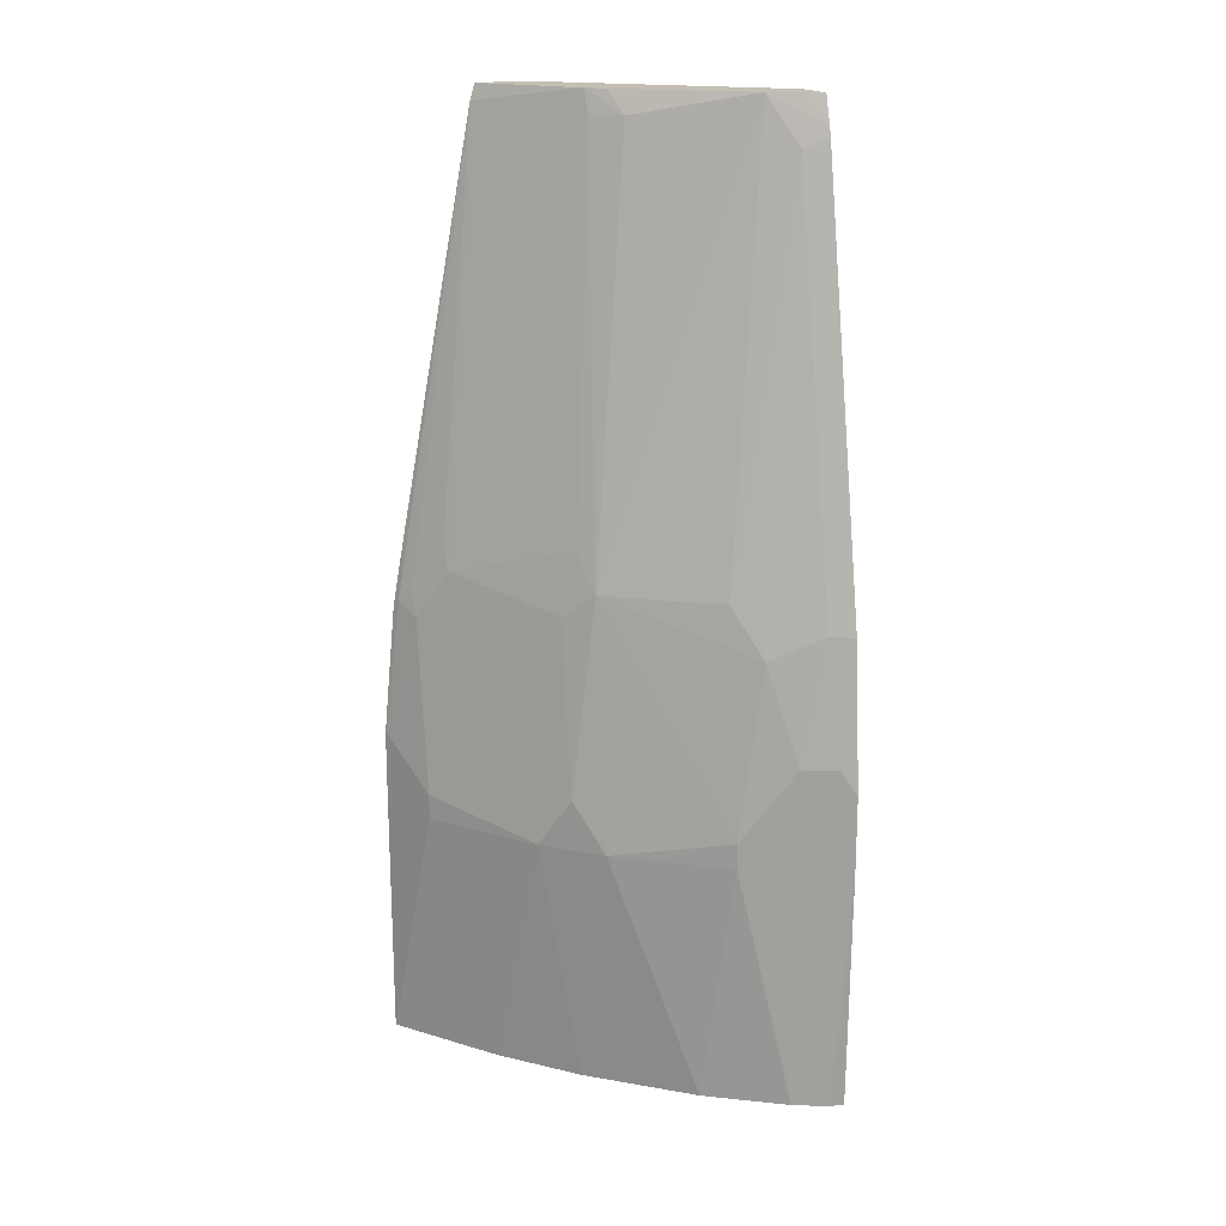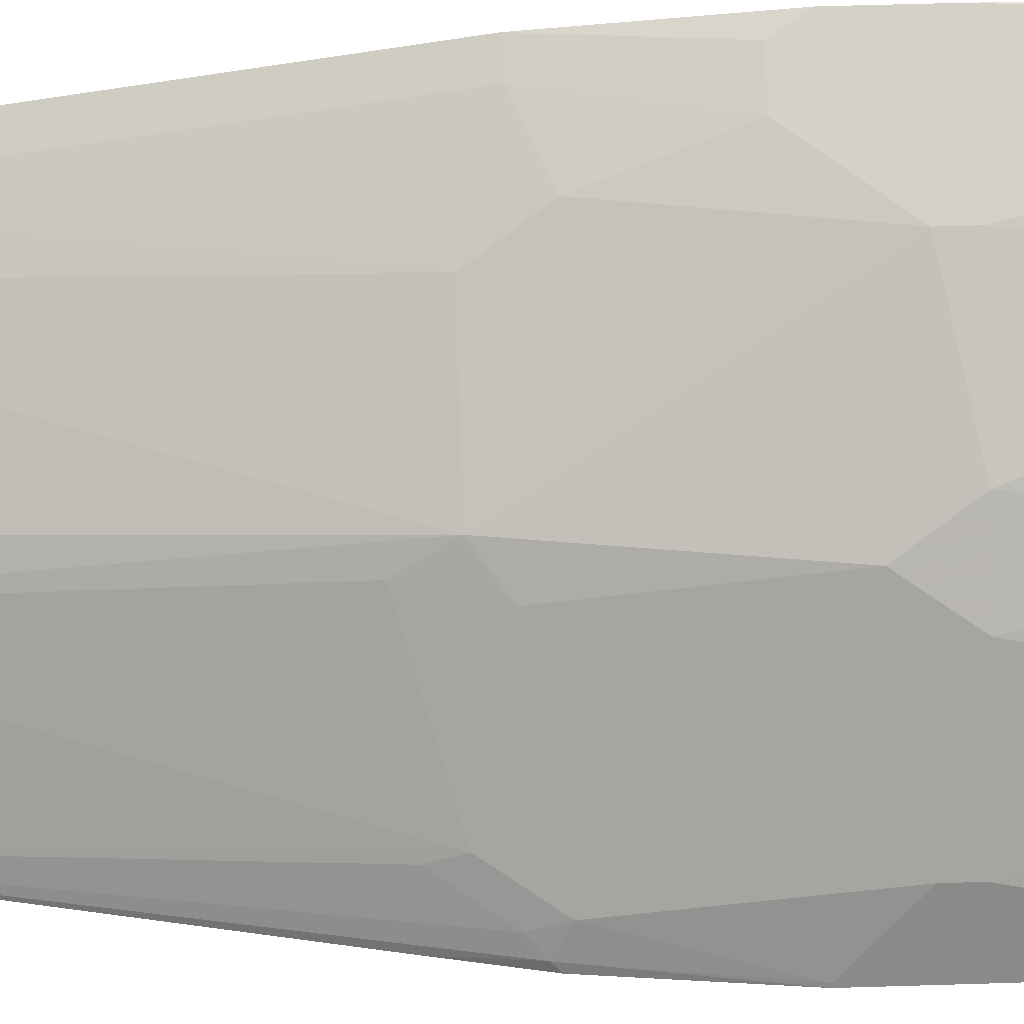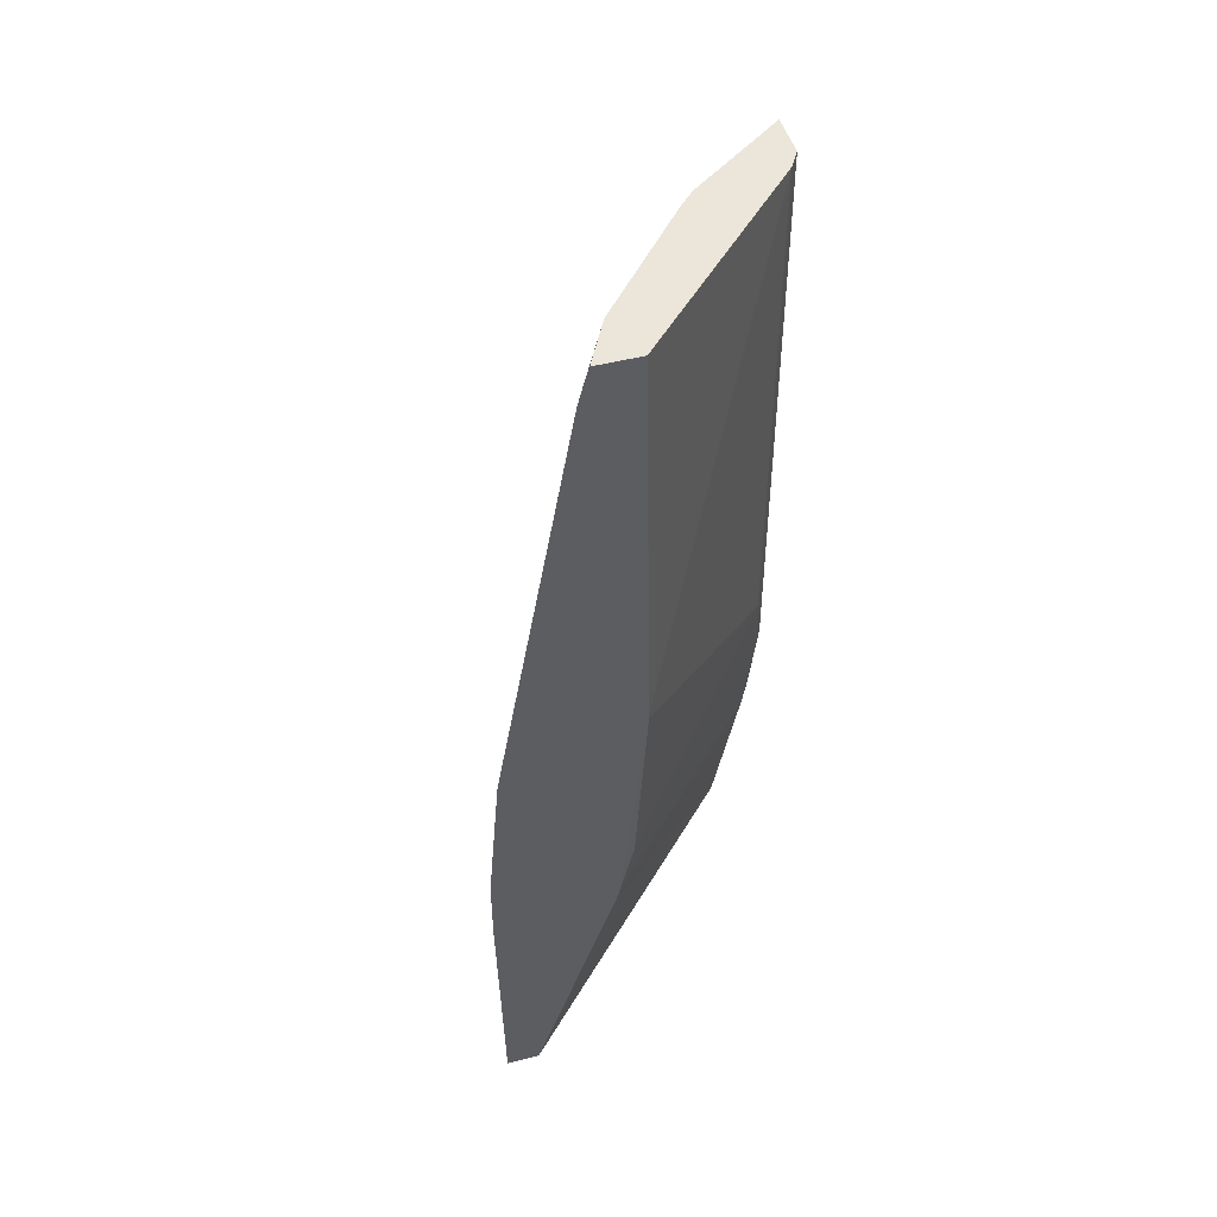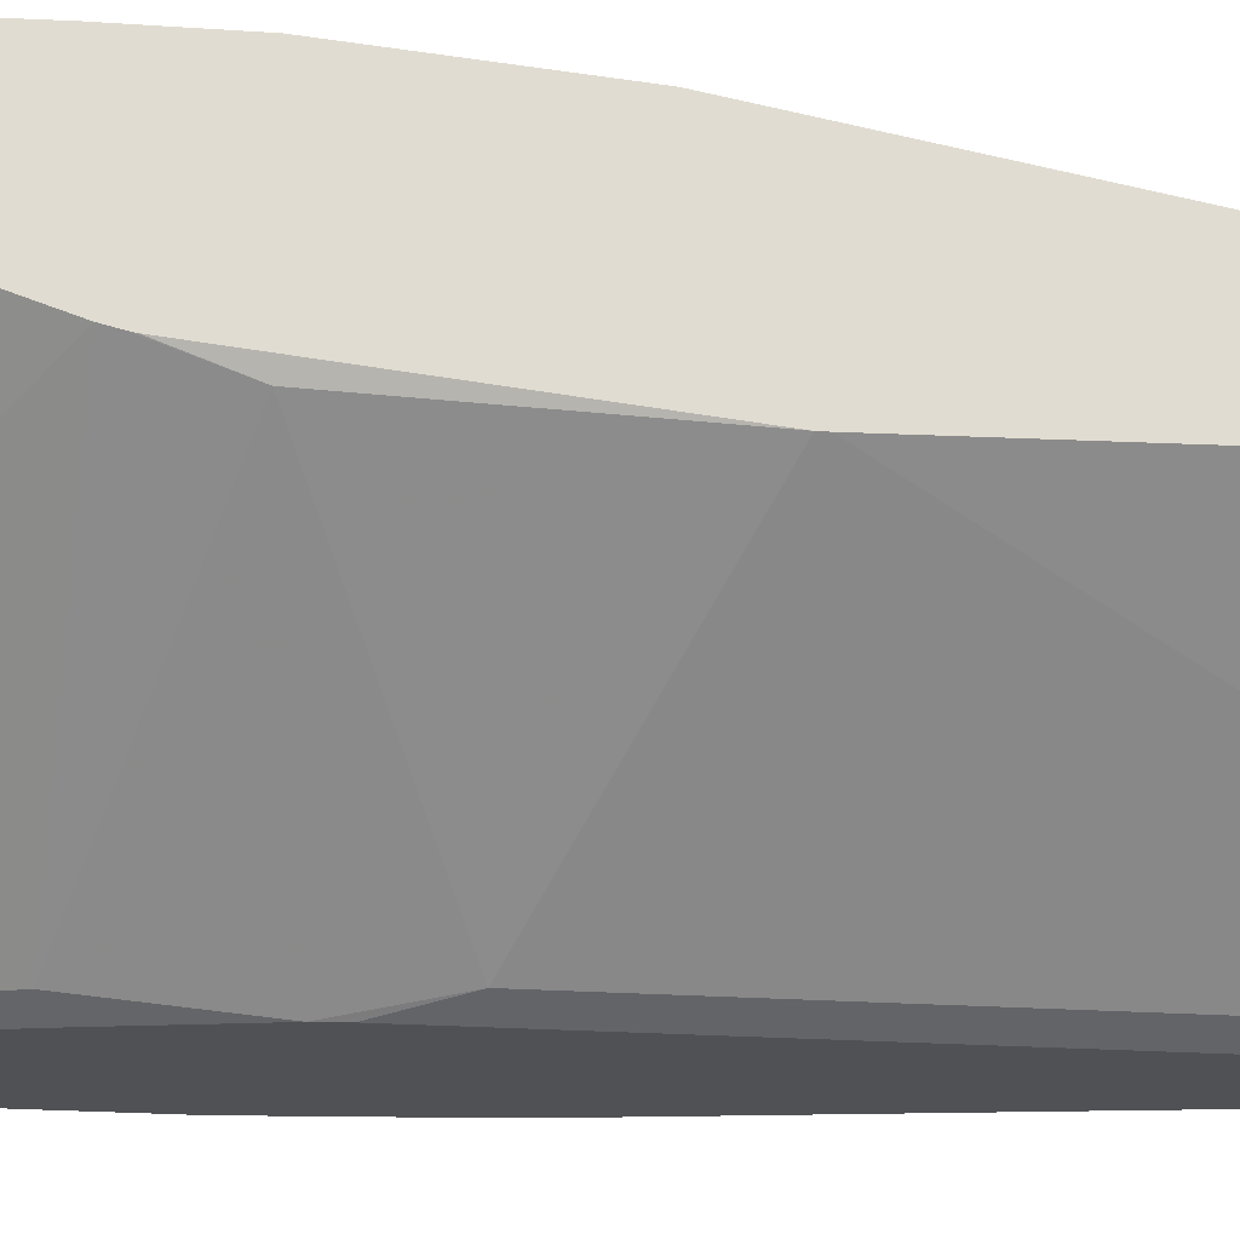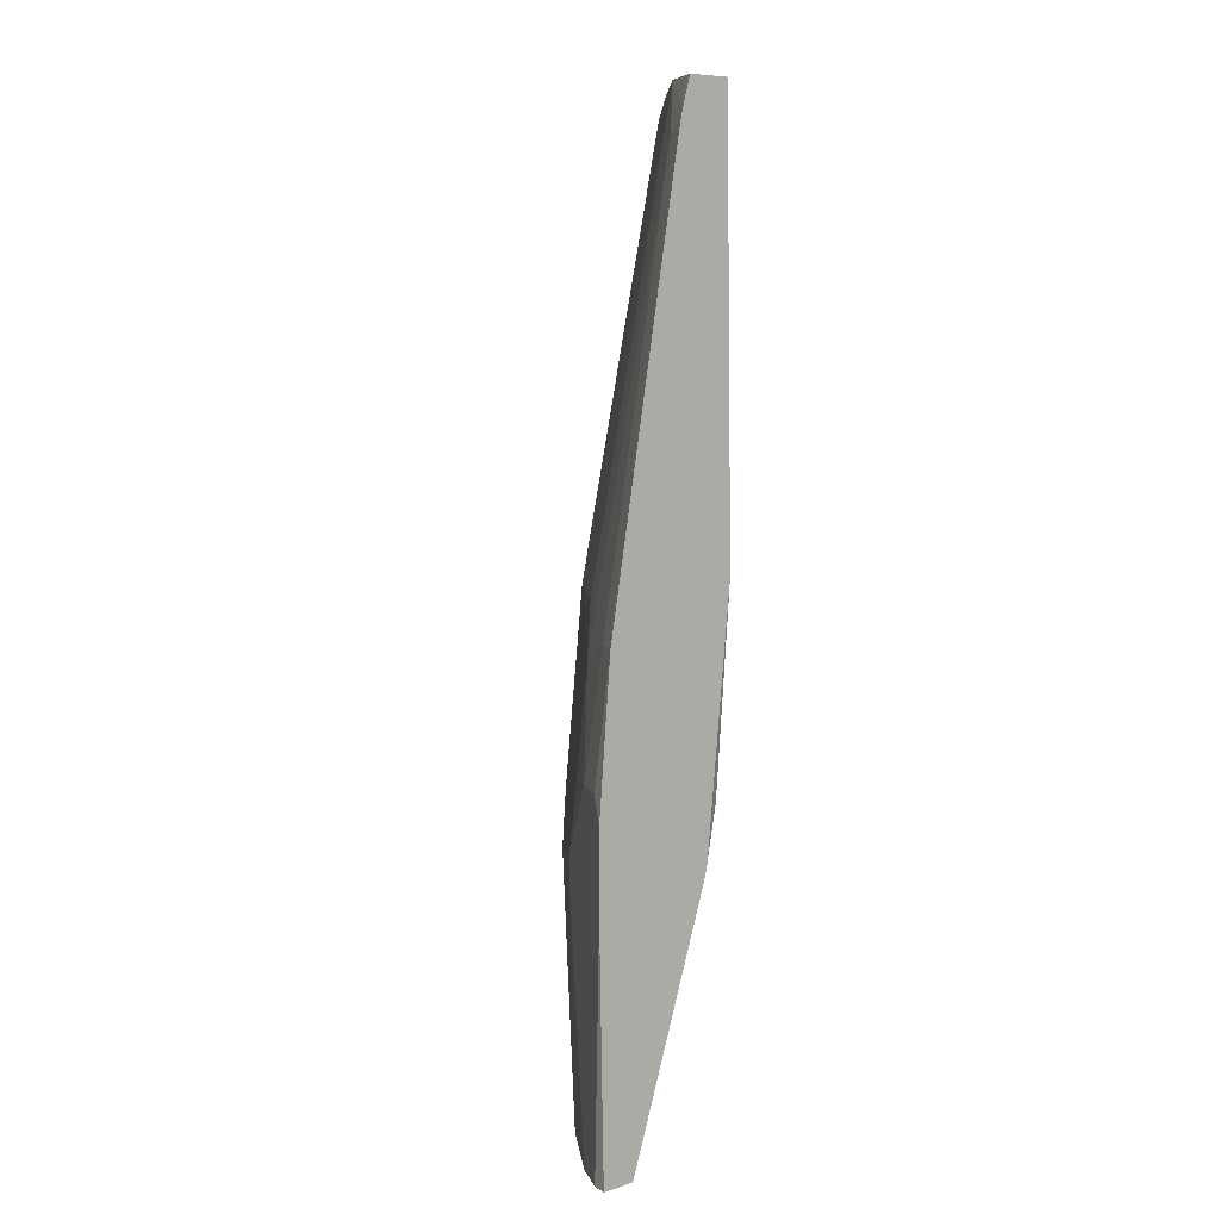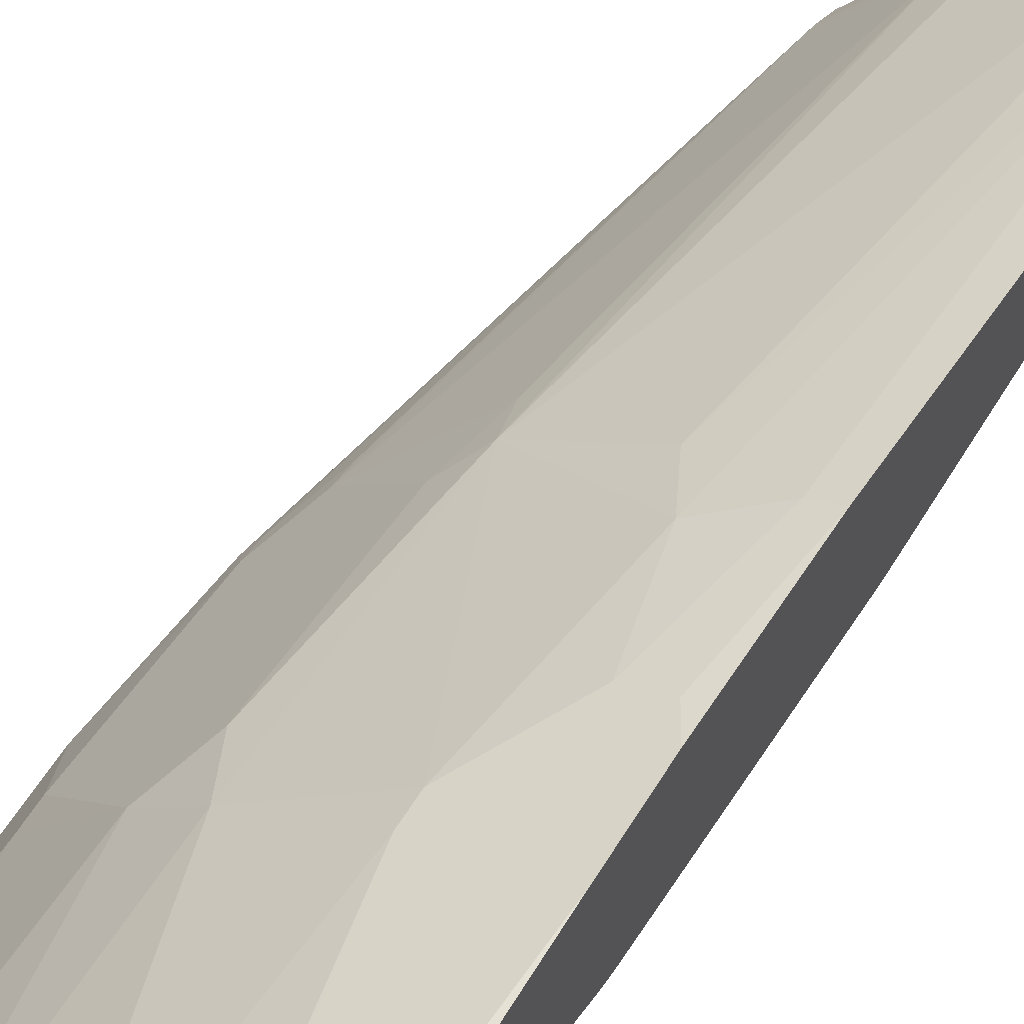
<metadata>
{"format":"obj","ext":"obj","renderer":"f3d","projection":"perspective","resolution":1024,"background":"white","views":[{"elev":17.8,"azim":-23.0,"up":"+Y"},{"elev":53.4,"azim":-91.9,"up":"+Z"},{"elev":48.5,"azim":74.1,"up":"+Y"},{"elev":-20.2,"azim":82.4,"up":"+Z"},{"elev":7.9,"azim":49.1,"up":"+Y"},{"elev":58.1,"azim":31.1,"up":"+Z"}]}
</metadata>
<code>
v -0.4587 -0.4527 0.4408
v -0.4475 -0.4527 0.4631
v -0.4587 -0.4058 0.4408
v -0.4583 -0.6062 0.4408
v -0.4423 -0.4527 0.4735
v -0.4475 -0.437 0.4631
v -0.4423 -0.437 0.4735
v -0.4579 -0.4058 0.4423
v -0.4488 -0.32 0.4449
v -0.4509 -0.3241 0.4408
v -0.4274 -0.6062 0.4408
v -0.458 -0.6062 0.4414
v -0.3955 -0.4527 0.536
v -0.4255 -0.6062 0.4857
v -0.4111 -0.3747 0.5048
v -0.4423 -0.3278 0.4579
v -0.4429 -0.3122 0.4527
v -0.3956 -0.02678 0.4408
v -0.443 -0.281 0.4408
v -0.4163 -0.6062 0.4475
v -0.3806 -0.4527 0.4408
v -0.4111 -0.6062 0.5048
v -0.3729 -0.6062 0.5472
v -0.3642 -0.4527 0.5672
v -0.3798 -0.4215 0.5516
v -0.3798 -0.3122 0.536
v -0.4267 -0.2966 0.4735
v -0.4273 -0.281 0.4683
v -0.3955 -0.03128 0.4423
v -0.3492 -0.01715 0.5001
v -0.3927 -0.01715 0.4408
v -0.2407 -0.6062 0.6206
v -0.3694 -0.4527 0.4475
v -0.2407 -0.447 0.5687
v -0.366 -0.3865 0.4408
v -0.3162 -0.6062 0.5982
v -0.3018 -0.4527 0.614
v -0.3018 -0.437 0.614
v -0.3642 -0.2966 0.5516
v -0.3707 -0.2732 0.5386
v -0.3487 -0.03128 0.5048
v -0.3393 -0.01715 0.5095
v -0.333 -0.03128 0.5204
v -0.365 -0.01715 0.4408
v -0.2407 -0.6062 0.6415
v -0.2446 -0.4058 0.5568
v -0.2407 -0.4396 0.567
v -0.365 -0.3747 0.4408
v -0.3538 -0.3434 0.4475
v -0.2706 -0.6062 0.6296
v -0.2689 -0.6062 0.6305
v -0.2585 -0.6062 0.6357
v -0.2407 -0.4058 0.6446
v -0.2706 -0.3902 0.6296
v -0.2862 -0.3278 0.614
v -0.3018 -0.2966 0.5984
v -0.2706 -0.01715 0.5672
v -0.3538 -0.01715 0.4475
v -0.2498 -0.6062 0.64
v -0.2407 -0.4527 0.6446
v -0.2407 -0.437 0.5665
v -0.2407 -0.281 0.5509
v -0.2498 -0.3902 0.64
v -0.2407 -0.3122 0.6367
v -0.255 -0.3122 0.6296
v -0.255 -0.04685 0.5828
v -0.2407 -0.03497 0.5874
v -0.2496 -0.01715 0.578
v -0.2407 -0.01715 0.5555
v -0.2407 -0.2769 0.5509
v -0.2446 -0.3122 0.6348
v -0.2407 -0.04685 0.5899
v -0.2446 -0.04685 0.588
v -0.2407 -0.03981 0.5886
v -0.2407 -0.01715 0.5824
f 33 47 34
f 32 53 60
f 32 64 53
f 32 60 45
f 33 35 46
f 33 46 47
f 35 48 49
f 38 51 52
f 36 50 37
f 37 50 51
f 37 51 38
f 38 53 54
f 32 72 64
f 38 52 53
f 35 49 46
f 32 74 72
f 30 68 75
f 32 75 67
f 38 54 55
f 30 42 57
f 30 57 68
f 30 75 69
f 30 69 58
f 30 58 44
f 30 44 31
f 30 41 43
f 30 43 42
f 32 34 47
f 32 47 61
f 32 61 62
f 32 62 70
f 32 70 69
f 32 69 75
f 32 67 74
f 38 55 39
f 65 73 66
f 39 56 57
f 55 65 66
f 55 66 56
f 56 66 57
f 57 67 68
f 57 66 67
f 58 69 70
f 54 65 55
f 63 64 71
f 64 73 71
f 29 41 30
f 66 73 74
f 66 74 67
f 67 75 68
f 72 74 73
f 64 72 73
f 54 71 65
f 54 63 71
f 53 64 63
f 39 57 43
f 39 43 41
f 39 41 40
f 42 43 57
f 44 58 49
f 44 49 48
f 45 60 59
f 46 61 47
f 46 49 62
f 46 62 61
f 49 58 70
f 49 70 62
f 52 59 60
f 52 60 53
f 53 63 54
f 39 55 56
f 27 29 28
f 65 71 73
f 27 40 41
f 3 9 10
f 4 11 20
f 4 20 32
f 4 32 45
f 4 45 59
f 4 59 52
f 3 7 8
f 4 52 51
f 4 50 36
f 4 36 23
f 4 23 22
f 4 22 14
f 4 14 12
f 4 12 5
f 4 51 50
f 3 6 7
f 2 4 5
f 2 7 6
f 27 41 29
f 1 2 6
f 1 6 3
f 1 3 10
f 1 10 19
f 1 19 18
f 1 18 31
f 1 31 44
f 1 44 48
f 1 48 35
f 1 35 21
f 1 21 11
f 1 11 4
f 1 4 2
f 2 5 7
f 5 13 7
f 5 12 14
f 3 8 9
f 7 13 15
f 17 28 18
f 18 29 30
f 18 30 31
f 18 28 29
f 20 34 32
f 21 35 33
f 23 36 24
f 24 37 38
f 24 38 39
f 24 39 25
f 24 36 37
f 25 39 26
f 26 39 40
f 5 14 13
f 26 40 27
f 16 28 17
f 16 27 28
f 20 33 34
f 15 26 16
f 7 15 16
f 16 26 27
f 8 16 9
f 9 16 17
f 9 17 18
f 9 18 19
f 9 19 10
f 11 21 33
f 7 16 8
f 13 14 22
f 13 22 23
f 13 23 24
f 13 24 25
f 13 25 26
f 13 26 15
f 11 33 20

</code>
